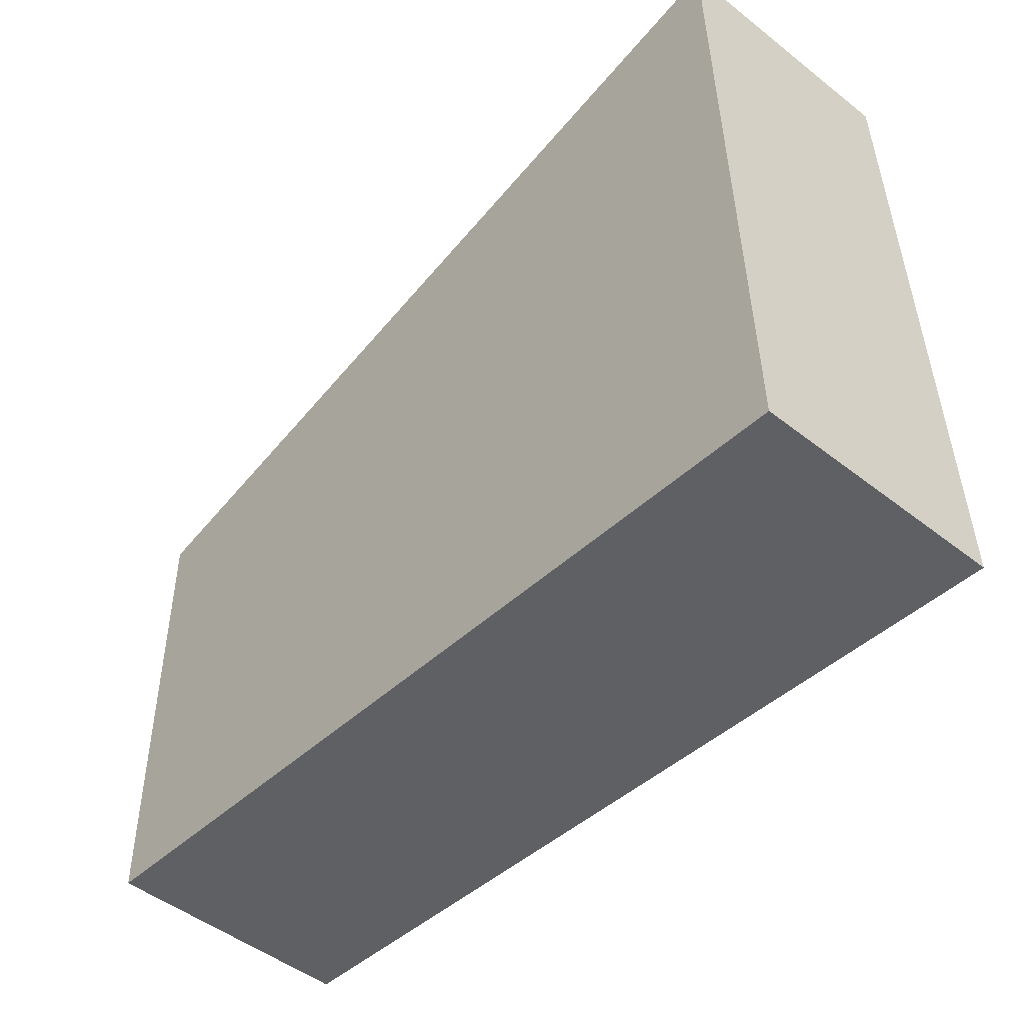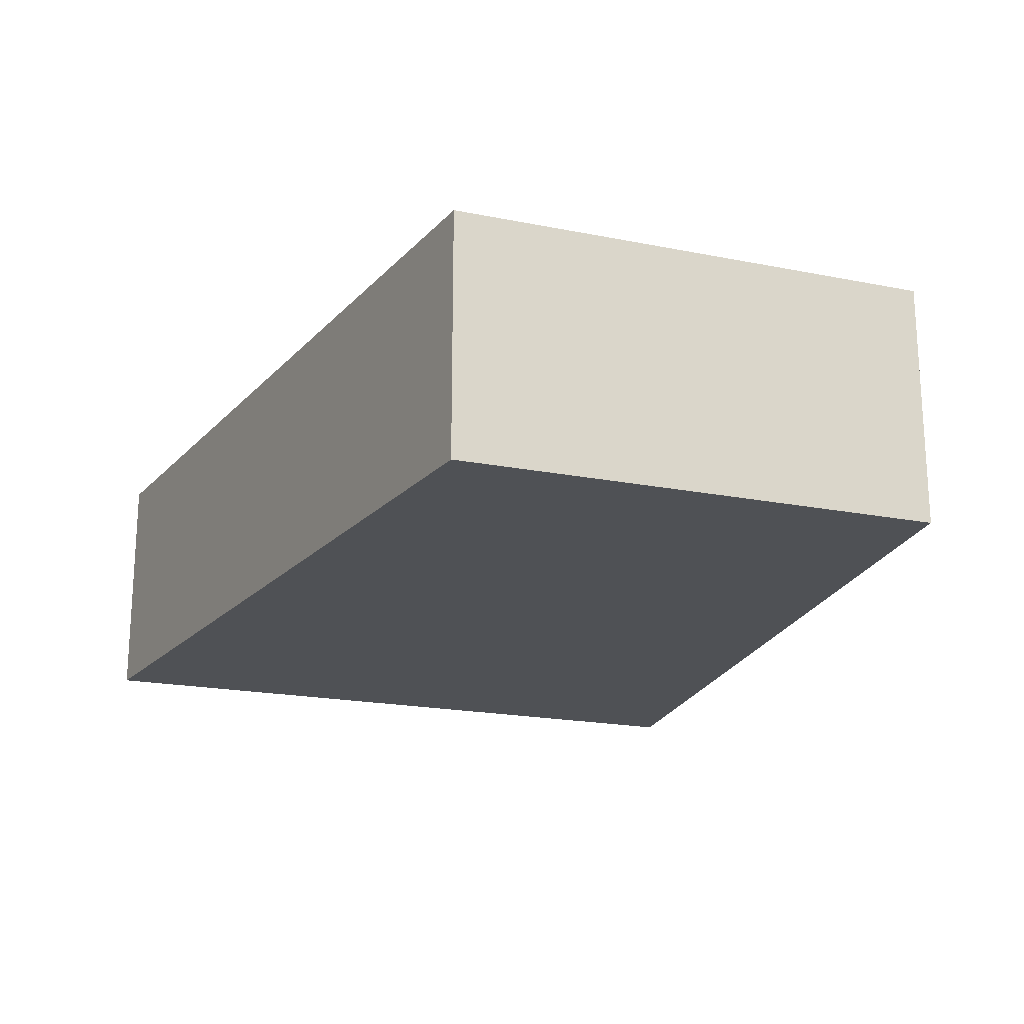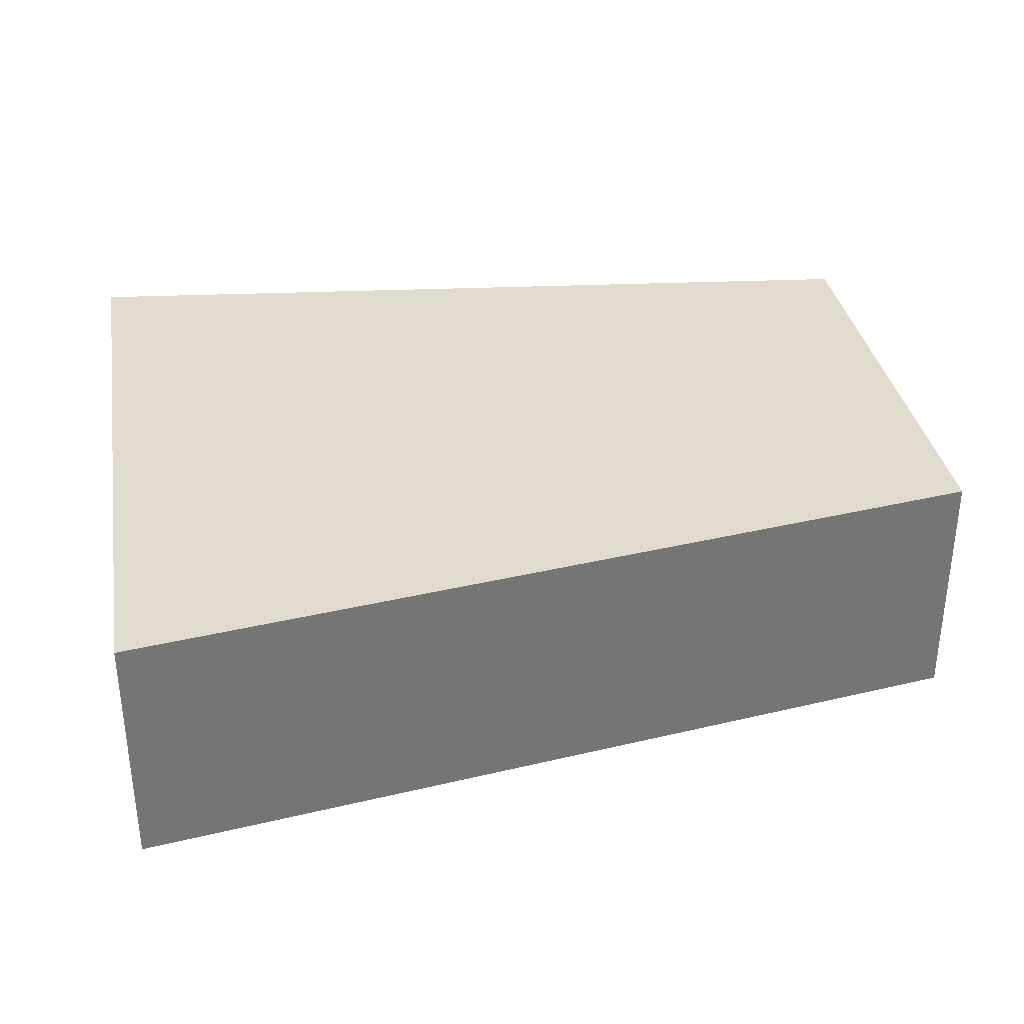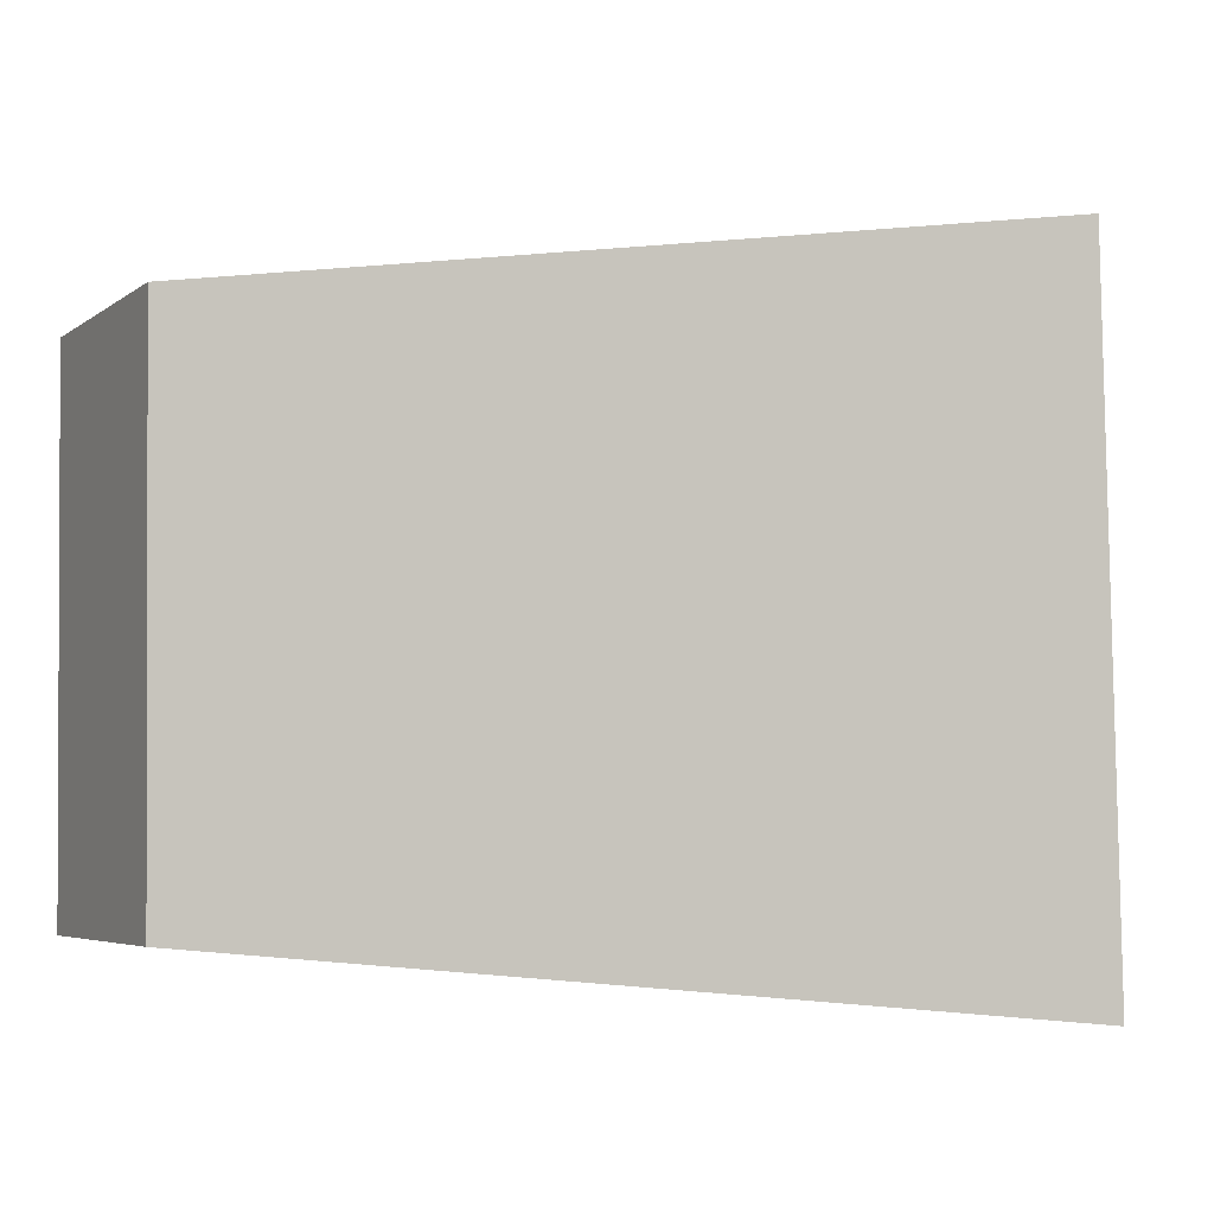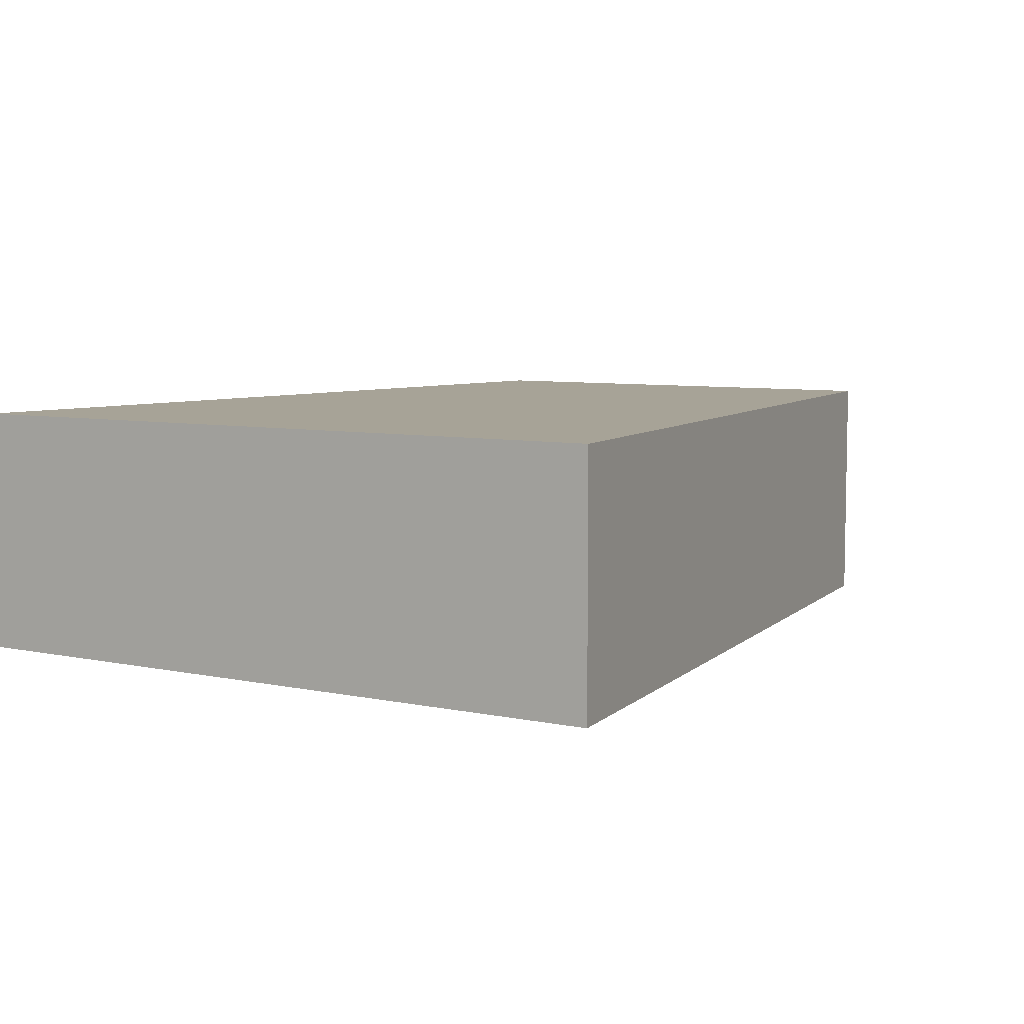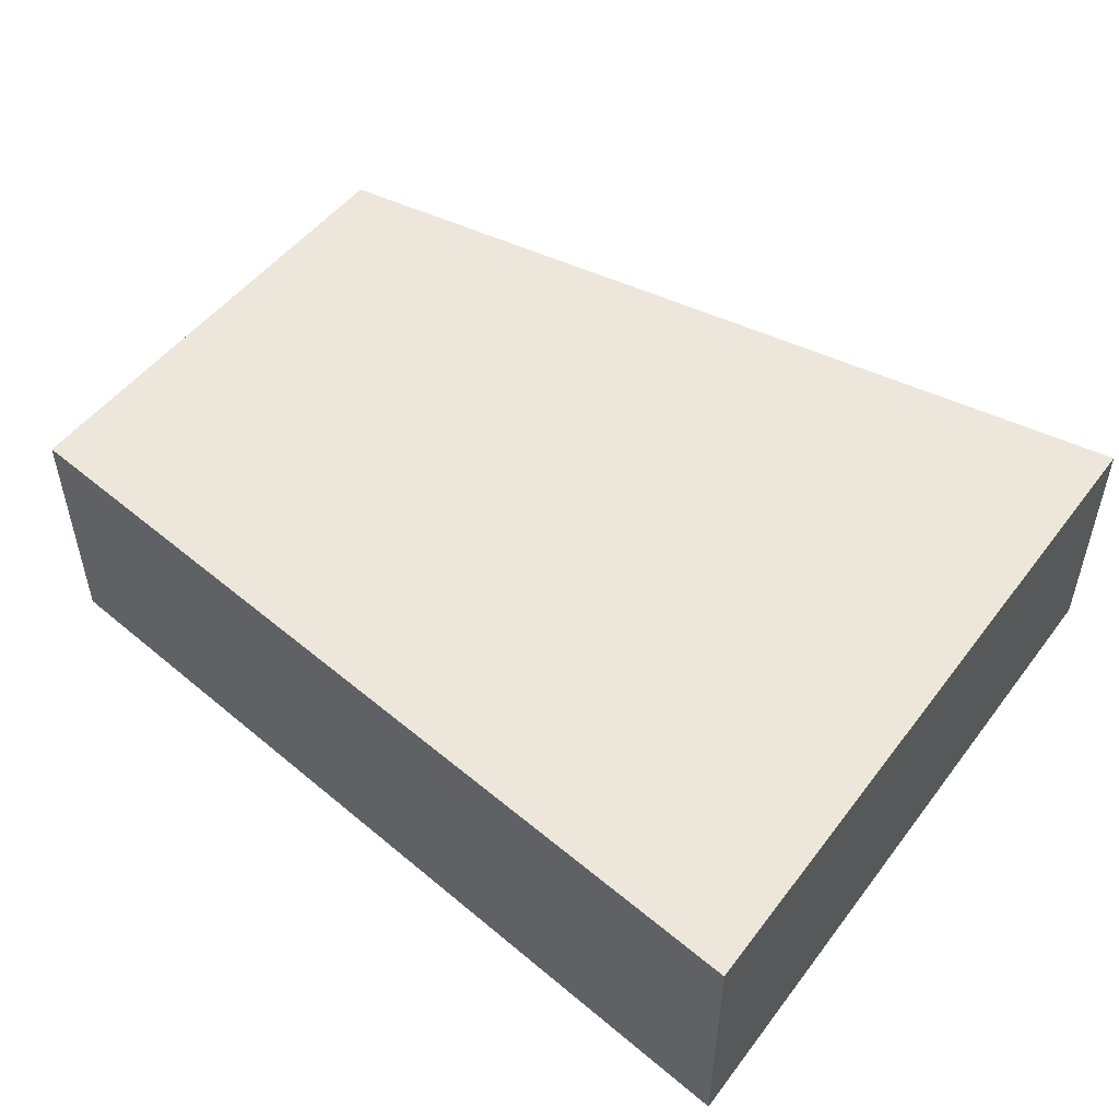
<metadata>
{"format":"obj","ext":"obj","renderer":"f3d","projection":"perspective","resolution":1024,"background":"white","views":[{"elev":-49.0,"azim":-131.0,"up":"+Z"},{"elev":-19.5,"azim":70.3,"up":"+Y"},{"elev":33.8,"azim":-8.7,"up":"+Y"},{"elev":-4.9,"azim":153.5,"up":"+Z"},{"elev":6.7,"azim":-56.7,"up":"+Y"},{"elev":50.6,"azim":-143.1,"up":"+Y"}]}
</metadata>
<code>
v  6.13 2.417 0.595
v  8.632 2.417 5.613
v  8.571 2.417 0.832
v  0.134 2.417 7.017
v  3.933 2.417 0.382
v  0.598 2.417 0.058
v  0.02 2.417 1.028
v  0 2.417 1.48e-16
v  8.571 -5.095e-17 0.832
v  6.13 -3.643e-17 0.595
v  3.933 -2.339e-17 0.382
v  0.598 -3.551e-18 0.058
v  0 0 0
v  0.02 -6.295e-17 1.028
v  0.134 -4.297e-16 7.017
v  8.632 -3.437e-16 5.613
g defaultobject
f 1 2 3
f 2 1 4
f 4 1 5
f 4 5 6
f 4 6 7
f 7 6 8
f 9 1 3
f 1 9 10
f 1 10 5
f 5 10 11
f 5 11 6
f 6 11 12
f 6 12 8
f 8 12 13
f 13 7 8
f 7 13 4
f 4 13 14
f 4 14 15
f 15 2 4
f 2 15 16
f 16 3 2
f 3 16 9
f 16 10 9
f 10 16 11
f 11 16 12
f 12 16 15
f 12 15 14
f 12 14 13

</code>
